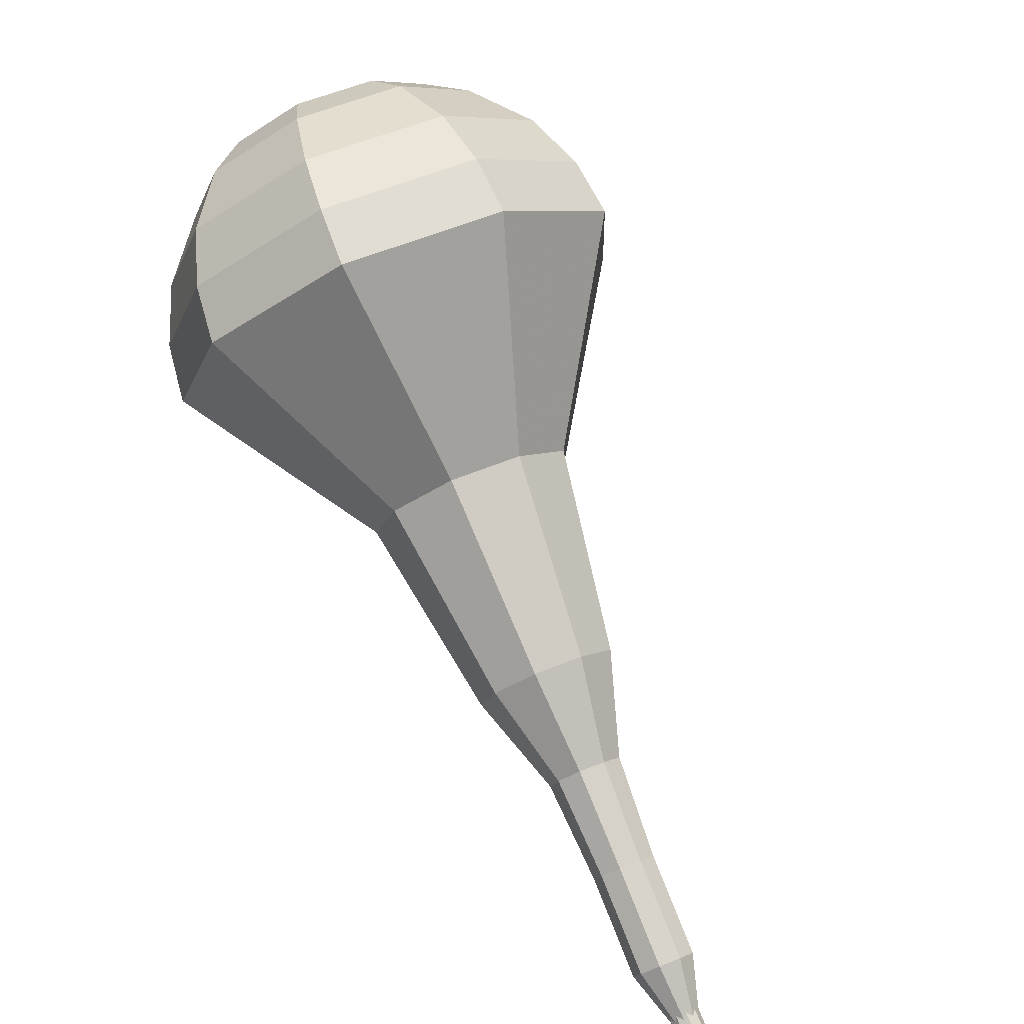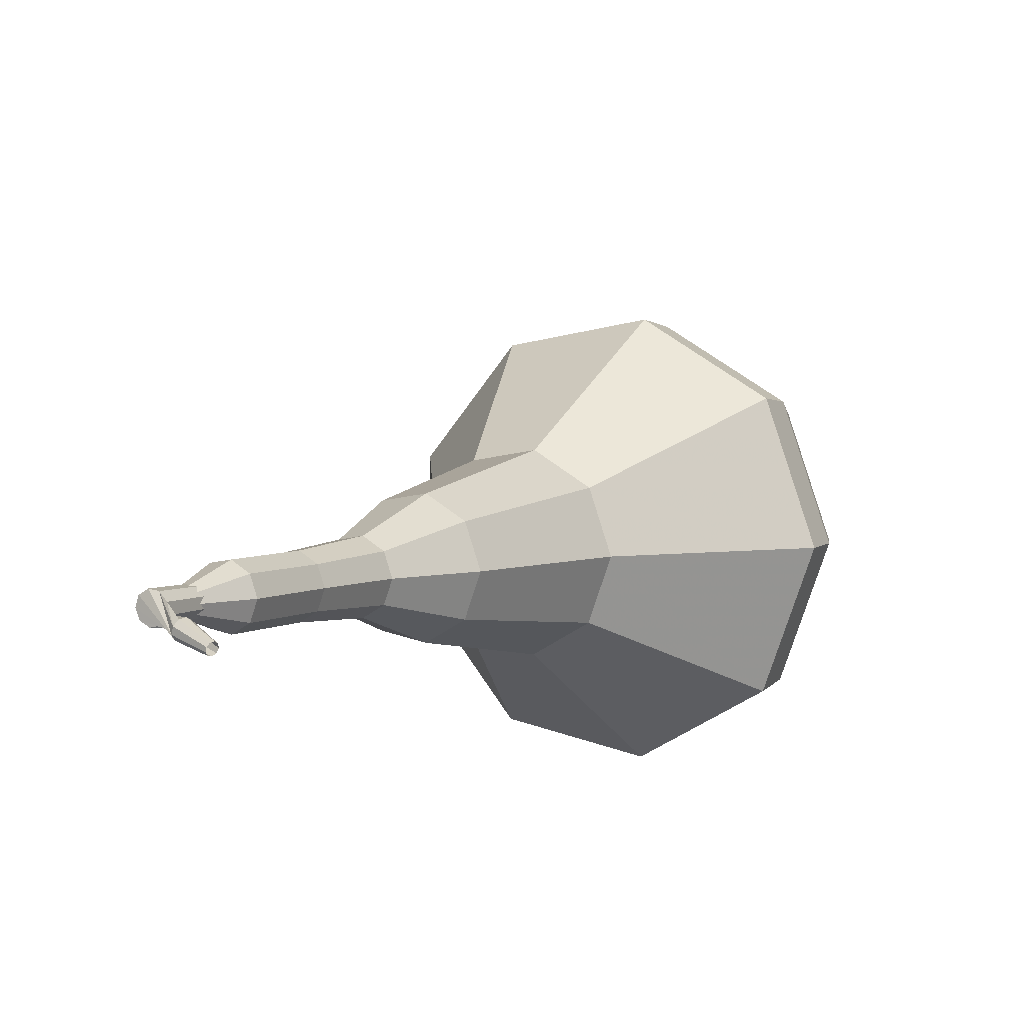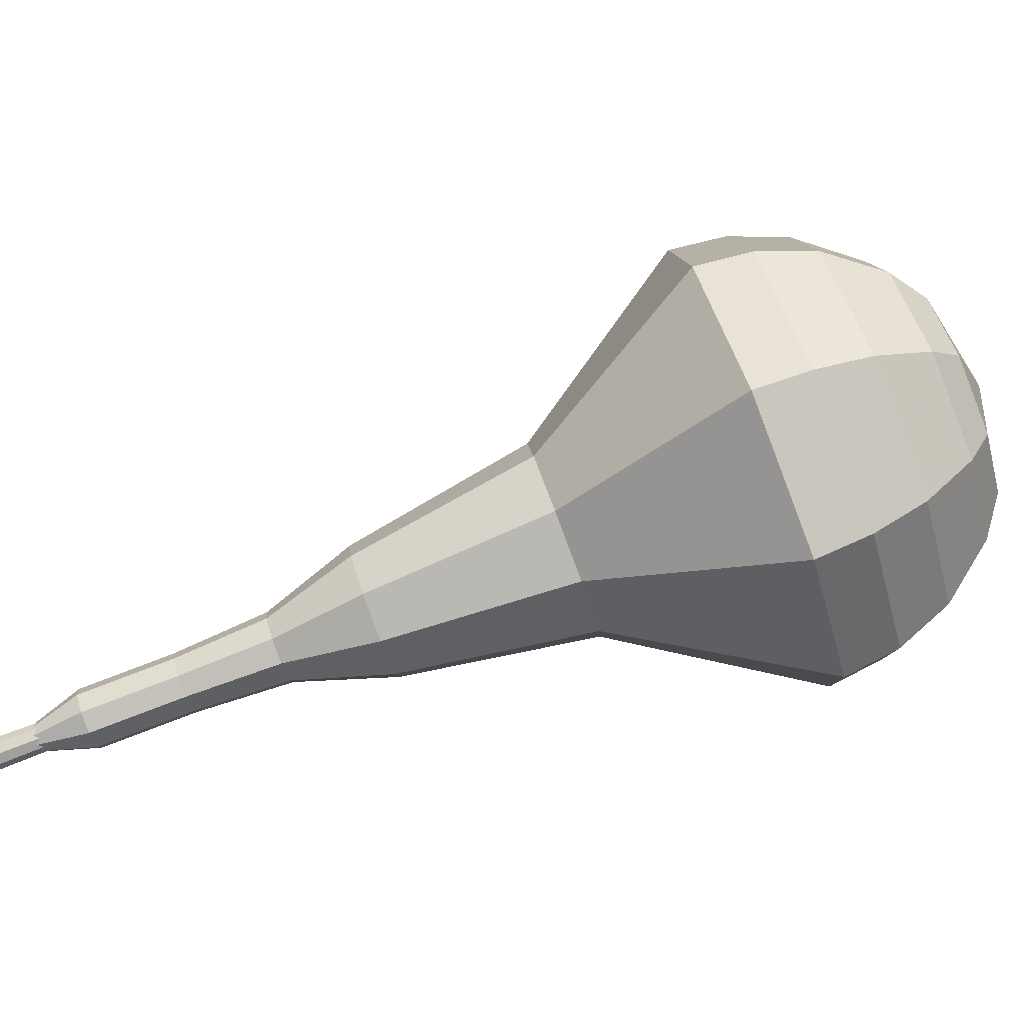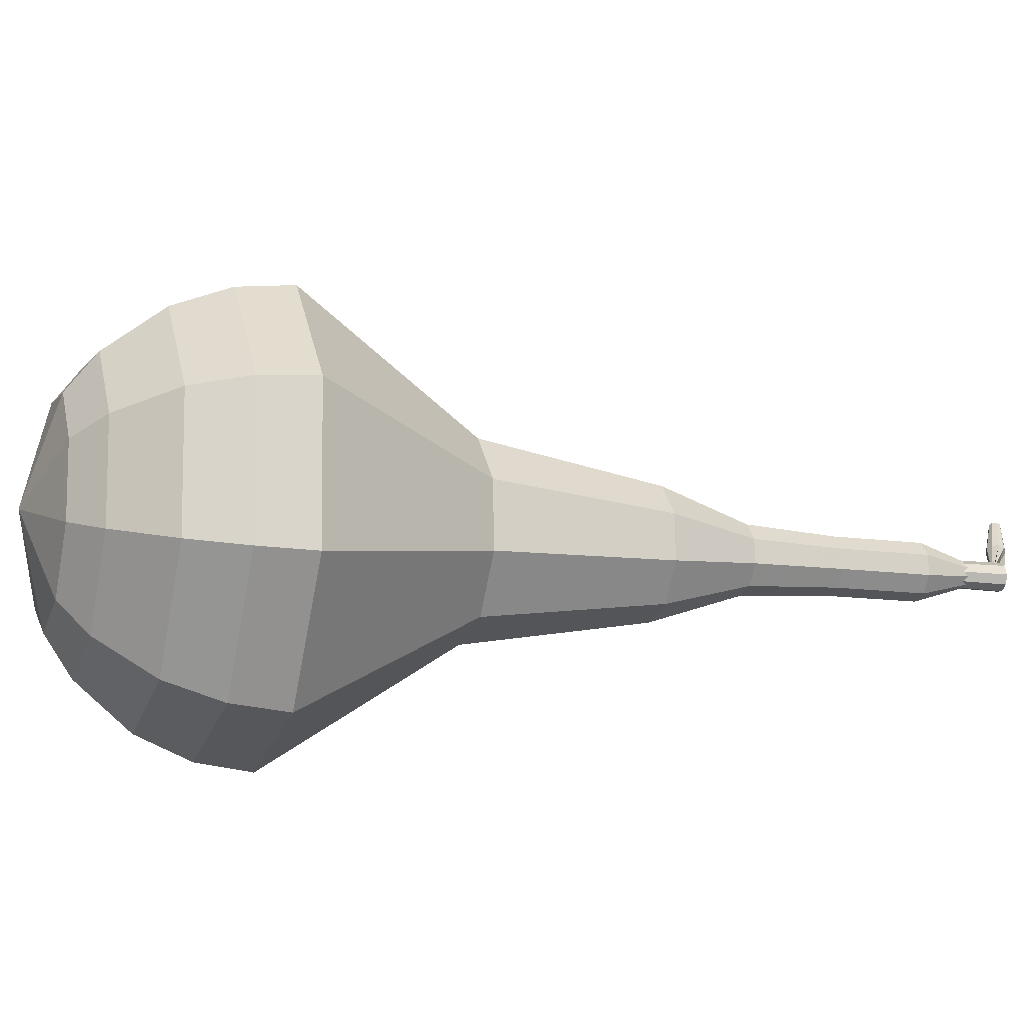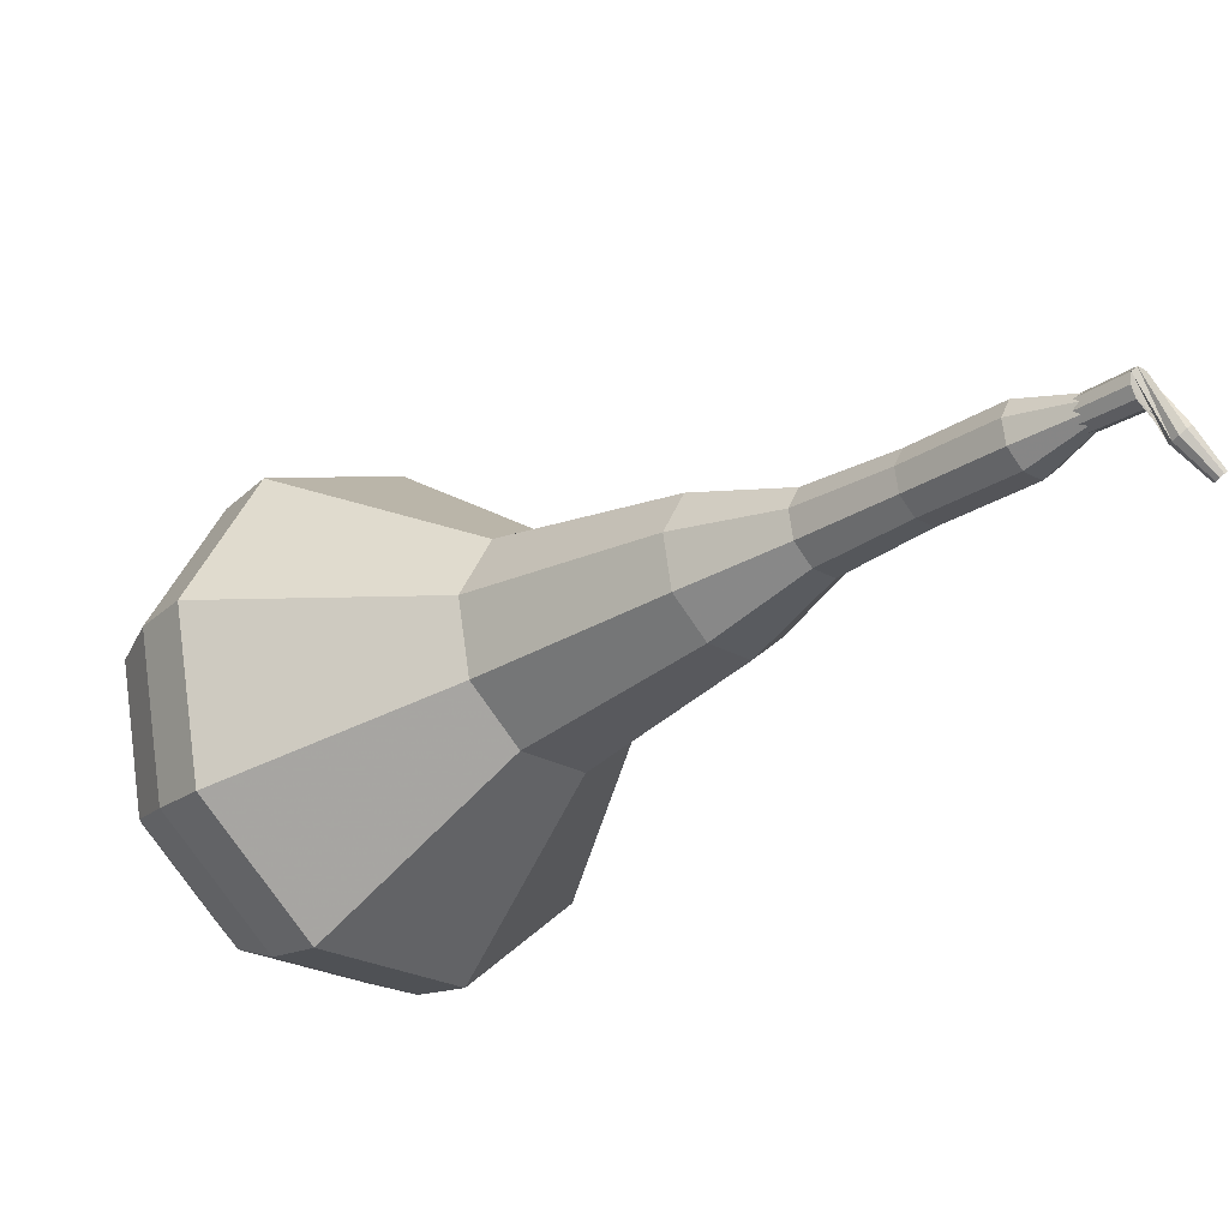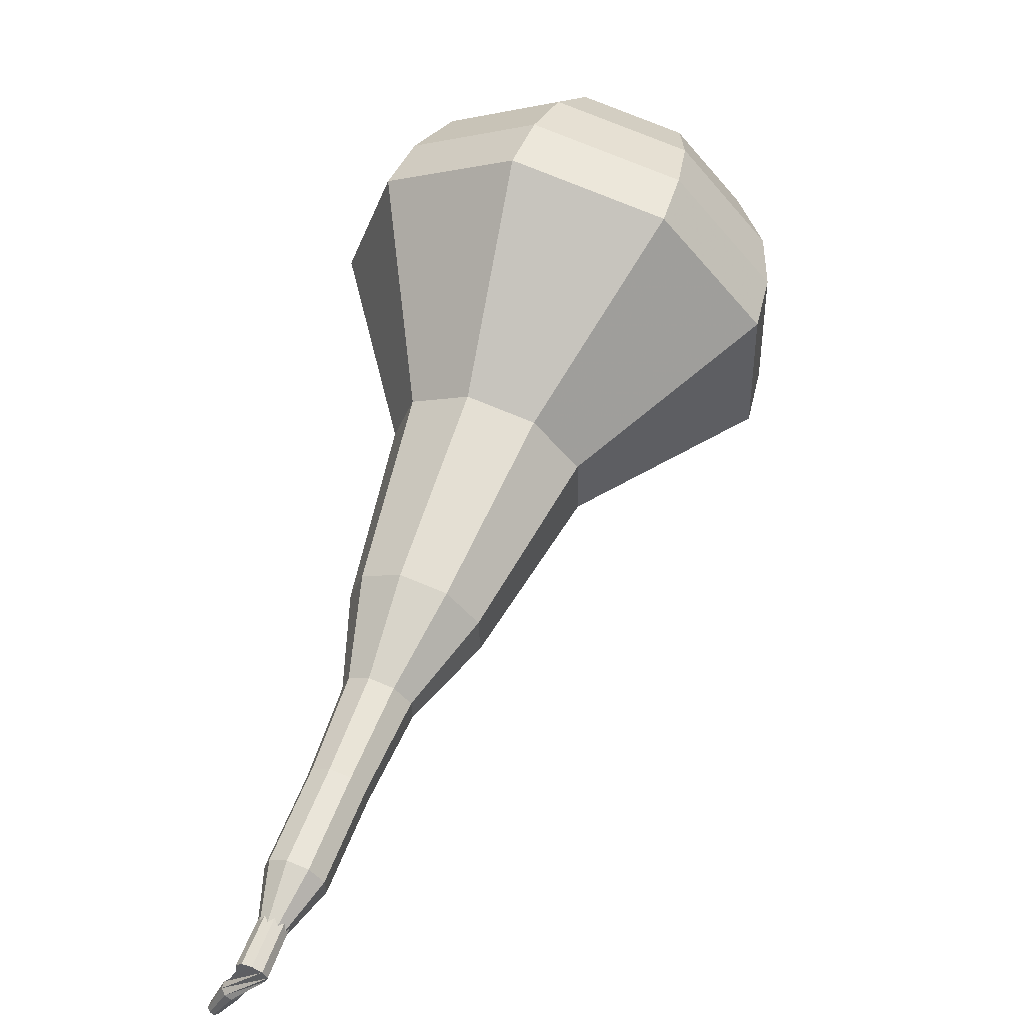
<metadata>
{"format":"obj","ext":"obj","renderer":"f3d","projection":"perspective","resolution":1024,"background":"white","views":[{"elev":58.9,"azim":114.8,"up":"+Y"},{"elev":-17.1,"azim":168.6,"up":"+Y"},{"elev":-27.0,"azim":-122.7,"up":"+Y"},{"elev":75.2,"azim":47.2,"up":"+Y"},{"elev":-50.9,"azim":91.3,"up":"+Y"},{"elev":7.7,"azim":93.3,"up":"+Z"}]}
</metadata>
<code>
g tube1
v 94.61 110.2 178
v 92.08 110.2 175.7
v 89.71 108.1 174.5
v 88.61 104.9 174.9
v 89.28 102.1 176.8
v 91.42 101.1 179.2
v 94.03 102.2 181
v 95.88 105 181.4
v 96.11 108.2 180.2
v 94.61 110.2 178
v 93.42 109.3 178.6
v 91.57 109.3 177
v 89.84 107.7 176.1
v 89.03 105.4 176.4
v 89.52 103.4 177.7
v 91.09 102.6 179.5
v 93 103.5 180.9
v 94.35 105.5 181.2
v 94.52 107.8 180.3
v 93.42 109.3 178.6
v 91.22 106.4 179.3
v 91.22 106.4 179.3
v 91.22 106.4 179.3
v 91.22 106.4 179.3
v 91.22 106.4 179.3
v 91.22 106.4 179.3
v 91.22 106.4 179.3
v 91.22 106.4 179.3
v 91.22 106.4 179.3
v 91.22 106.4 179.3
v 111.9 95.63 156.2
v 111.7 95.84 156
v 111.7 96.16 155.9
v 111.9 96.43 155.9
v 112.2 96.54 156.1
v 112.4 96.42 156.4
v 112.5 96.13 156.5
v 112.4 95.82 156.6
v 112.1 95.62 156.5
v 111.9 95.63 156.2
v 111.1 95.61 155.5
v 111.3 95.64 155.3
v 111.5 95.55 155.2
v 111.6 95.37 155.2
v 111.6 95.19 155.4
v 111.5 95.09 155.6
v 111.3 95.12 155.7
v 111.2 95.26 155.7
v 111.1 95.46 155.6
v 111.1 95.61 155.5
v 110.5 94.84 154.6
v 110.6 94.87 154.5
v 110.7 94.81 154.5
v 110.8 94.71 154.5
v 110.8 94.6 154.6
v 110.8 94.53 154.7
v 110.7 94.55 154.8
v 110.6 94.63 154.8
v 110.5 94.75 154.7
v 110.5 94.84 154.6
f 1 2 12
f 12 11 1
f 2 3 13
f 13 12 2
f 3 4 14
f 14 13 3
f 4 5 15
f 15 14 4
f 5 6 16
f 16 15 5
f 6 7 17
f 17 16 6
f 7 8 18
f 18 17 7
f 8 9 19
f 19 18 8
f 9 10 20
f 20 19 9
f 11 12 22
f 22 21 11
f 12 13 23
f 23 22 12
f 13 14 24
f 24 23 13
f 14 15 25
f 25 24 14
f 15 16 26
f 26 25 15
f 16 17 27
f 27 26 16
f 17 18 28
f 28 27 17
f 18 19 29
f 29 28 18
f 19 20 30
f 30 29 19
f 21 22 32
f 32 31 21
f 22 23 33
f 33 32 22
f 23 24 34
f 34 33 23
f 24 25 35
f 35 34 24
f 25 26 36
f 36 35 25
f 26 27 37
f 37 36 26
f 27 28 38
f 38 37 27
f 28 29 39
f 39 38 28
f 29 30 40
f 40 39 29
f 31 32 42
f 42 41 31
f 32 33 43
f 43 42 32
f 33 34 44
f 44 43 33
f 34 35 45
f 45 44 34
f 35 36 46
f 46 45 35
f 36 37 47
f 47 46 36
f 37 38 48
f 48 47 37
f 38 39 49
f 49 48 38
f 39 40 50
f 50 49 39
f 41 42 52
f 52 51 41
f 42 43 53
f 53 52 42
f 43 44 54
f 54 53 43
f 44 45 55
f 55 54 44
f 45 46 56
f 56 55 45
f 46 47 57
f 57 56 46
f 47 48 58
f 58 57 47
f 48 49 59
f 59 58 48
f 49 50 60
f 60 59 49
v 112.1 96.06 156.2
v 112.1 96.06 156.2
v 112.1 96.06 156.2
v 112.1 96.06 156.2
v 112.1 96.06 156.2
v 112.1 96.06 156.2
v 112.1 96.06 156.2
v 112.1 96.06 156.2
v 112.1 96.06 156.2
v 112.1 96.06 156.2
v 110.5 97.95 158.5
v 110 97.94 158
v 109.5 97.52 157.8
v 109.3 96.88 157.8
v 109.5 96.32 158.2
v 109.9 96.11 158.7
v 110.4 96.34 159.1
v 110.8 96.91 159.2
v 110.8 97.54 158.9
v 110.5 97.95 158.5
v 108.5 98.95 160.7
v 108 98.94 160.2
v 107.5 98.51 160
v 107.3 97.87 160.1
v 107.4 97.31 160.4
v 107.9 97.1 160.9
v 108.4 97.33 161.3
v 108.8 97.9 161.4
v 108.8 98.54 161.1
v 108.5 98.95 160.7
v 106.6 100.1 162.9
v 106 100.1 162.4
v 105.4 99.59 162.1
v 105.2 98.83 162.2
v 105.3 98.17 162.6
v 105.8 97.91 163.2
v 106.4 98.19 163.6
v 106.9 98.86 163.7
v 106.9 99.62 163.4
v 106.6 100.1 162.9
v 105 102 165.1
v 103.9 102 164.1
v 102.8 101.1 163.5
v 102.3 99.63 163.7
v 102.6 98.38 164.6
v 103.6 97.91 165.7
v 104.8 98.43 166.5
v 105.6 99.7 166.7
v 105.7 101.1 166.1
v 105 102 165.1
v 101.5 105 169.6
v 99.8 104.9 168.1
v 98.23 103.5 167.3
v 97.5 101.4 167.5
v 97.95 99.59 168.8
v 99.37 98.89 170.4
v 101.1 99.65 171.6
v 102.3 101.5 171.9
v 102.5 103.6 171.1
v 101.5 105 169.6
v 99.32 110.7 174
v 95.5 110.7 170.6
v 91.91 107.5 168.8
v 90.24 102.7 169.4
v 91.27 98.48 172.2
v 94.5 96.88 175.8
v 98.44 98.62 178.6
v 101.2 102.9 179.2
v 101.6 107.7 177.4
v 99.32 110.7 174
v 98.02 111.1 175.3
v 94.32 111 172
v 90.85 107.9 170.2
v 89.23 103.3 170.9
v 90.22 99.24 173.6
v 93.35 97.7 177.1
v 97.17 99.38 179.8
v 99.88 103.5 180.4
v 100.2 108.1 178.6
v 98.02 111.1 175.3
v 96.48 111 176.6
v 93.18 110.9 173.7
v 90.07 108.2 172.1
v 88.62 104 172.6
v 89.51 100.4 175.1
v 92.31 99.01 178.2
v 95.72 100.5 180.6
v 98.14 104.2 181.2
v 98.44 108.3 179.6
v 96.48 111 176.6
v 94.61 110.2 178
v 92.08 110.2 175.7
v 89.71 108.1 174.5
v 88.61 104.9 174.9
v 89.28 102.1 176.8
v 91.42 101.1 179.2
v 94.03 102.2 181
v 95.88 105 181.4
v 96.11 108.2 180.2
v 94.61 110.2 178
v 93.42 109.3 178.6
v 91.57 109.3 177
v 89.84 107.7 176.1
v 89.03 105.4 176.4
v 89.52 103.4 177.7
v 91.09 102.6 179.5
v 93 103.5 180.9
v 94.35 105.5 181.2
v 94.52 107.8 180.3
v 93.42 109.3 178.6
v 91.22 106.4 179.3
v 91.22 106.4 179.3
v 91.22 106.4 179.3
v 91.22 106.4 179.3
v 91.22 106.4 179.3
v 91.22 106.4 179.3
v 91.22 106.4 179.3
v 91.22 106.4 179.3
v 91.22 106.4 179.3
v 91.22 106.4 179.3
f 61 62 72
f 72 71 61
f 62 63 73
f 73 72 62
f 63 64 74
f 74 73 63
f 64 65 75
f 75 74 64
f 65 66 76
f 76 75 65
f 66 67 77
f 77 76 66
f 67 68 78
f 78 77 67
f 68 69 79
f 79 78 68
f 69 70 80
f 80 79 69
f 71 72 82
f 82 81 71
f 72 73 83
f 83 82 72
f 73 74 84
f 84 83 73
f 74 75 85
f 85 84 74
f 75 76 86
f 86 85 75
f 76 77 87
f 87 86 76
f 77 78 88
f 88 87 77
f 78 79 89
f 89 88 78
f 79 80 90
f 90 89 79
f 81 82 92
f 92 91 81
f 82 83 93
f 93 92 82
f 83 84 94
f 94 93 83
f 84 85 95
f 95 94 84
f 85 86 96
f 96 95 85
f 86 87 97
f 97 96 86
f 87 88 98
f 98 97 87
f 88 89 99
f 99 98 88
f 89 90 100
f 100 99 89
f 91 92 102
f 102 101 91
f 92 93 103
f 103 102 92
f 93 94 104
f 104 103 93
f 94 95 105
f 105 104 94
f 95 96 106
f 106 105 95
f 96 97 107
f 107 106 96
f 97 98 108
f 108 107 97
f 98 99 109
f 109 108 98
f 99 100 110
f 110 109 99
f 101 102 112
f 112 111 101
f 102 103 113
f 113 112 102
f 103 104 114
f 114 113 103
f 104 105 115
f 115 114 104
f 105 106 116
f 116 115 105
f 106 107 117
f 117 116 106
f 107 108 118
f 118 117 107
f 108 109 119
f 119 118 108
f 109 110 120
f 120 119 109
f 111 112 122
f 122 121 111
f 112 113 123
f 123 122 112
f 113 114 124
f 124 123 113
f 114 115 125
f 125 124 114
f 115 116 126
f 126 125 115
f 116 117 127
f 127 126 116
f 117 118 128
f 128 127 117
f 118 119 129
f 129 128 118
f 119 120 130
f 130 129 119
f 121 122 132
f 132 131 121
f 122 123 133
f 133 132 122
f 123 124 134
f 134 133 123
f 124 125 135
f 135 134 124
f 125 126 136
f 136 135 125
f 126 127 137
f 137 136 126
f 127 128 138
f 138 137 127
f 128 129 139
f 139 138 128
f 129 130 140
f 140 139 129
f 131 132 142
f 142 141 131
f 132 133 143
f 143 142 132
f 133 134 144
f 144 143 133
f 134 135 145
f 145 144 134
f 135 136 146
f 146 145 135
f 136 137 147
f 147 146 136
f 137 138 148
f 148 147 137
f 138 139 149
f 149 148 138
f 139 140 150
f 150 149 139
f 141 142 152
f 152 151 141
f 142 143 153
f 153 152 142
f 143 144 154
f 154 153 143
f 144 145 155
f 155 154 144
f 145 146 156
f 156 155 145
f 146 147 157
f 157 156 146
f 147 148 158
f 158 157 147
f 148 149 159
f 159 158 148
f 149 150 160
f 160 159 149
f 151 152 162
f 162 161 151
f 152 153 163
f 163 162 152
f 153 154 164
f 164 163 153
f 154 155 165
f 165 164 154
f 155 156 166
f 166 165 155
f 156 157 167
f 167 166 156
f 157 158 168
f 168 167 157
f 158 159 169
f 169 168 158
f 159 160 170
f 170 169 159
f 161 162 172
f 172 171 161
f 162 163 173
f 173 172 162
f 163 164 174
f 174 173 163
f 164 165 175
f 175 174 164
f 165 166 176
f 176 175 165
f 166 167 177
f 177 176 166
f 167 168 178
f 178 177 167
f 168 169 179
f 179 178 168
f 169 170 180
f 180 179 169
g

</code>
